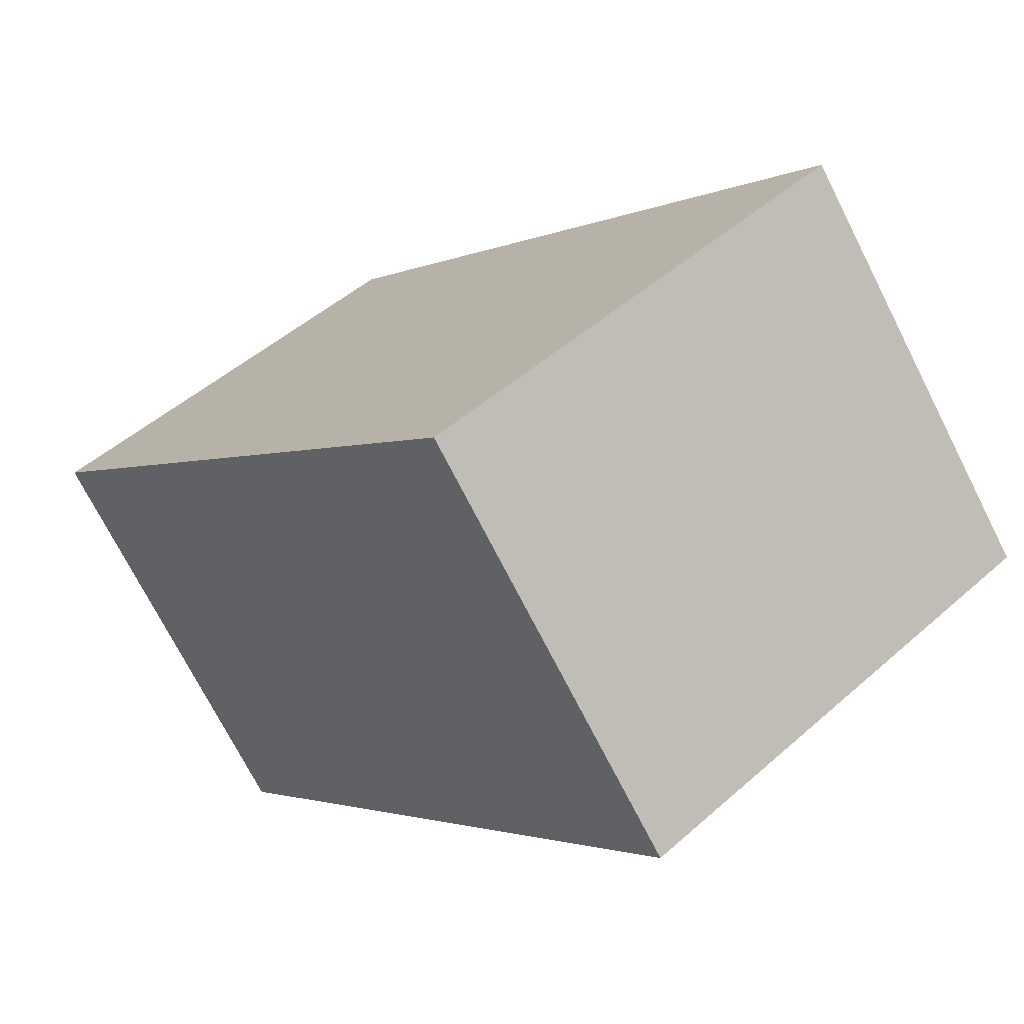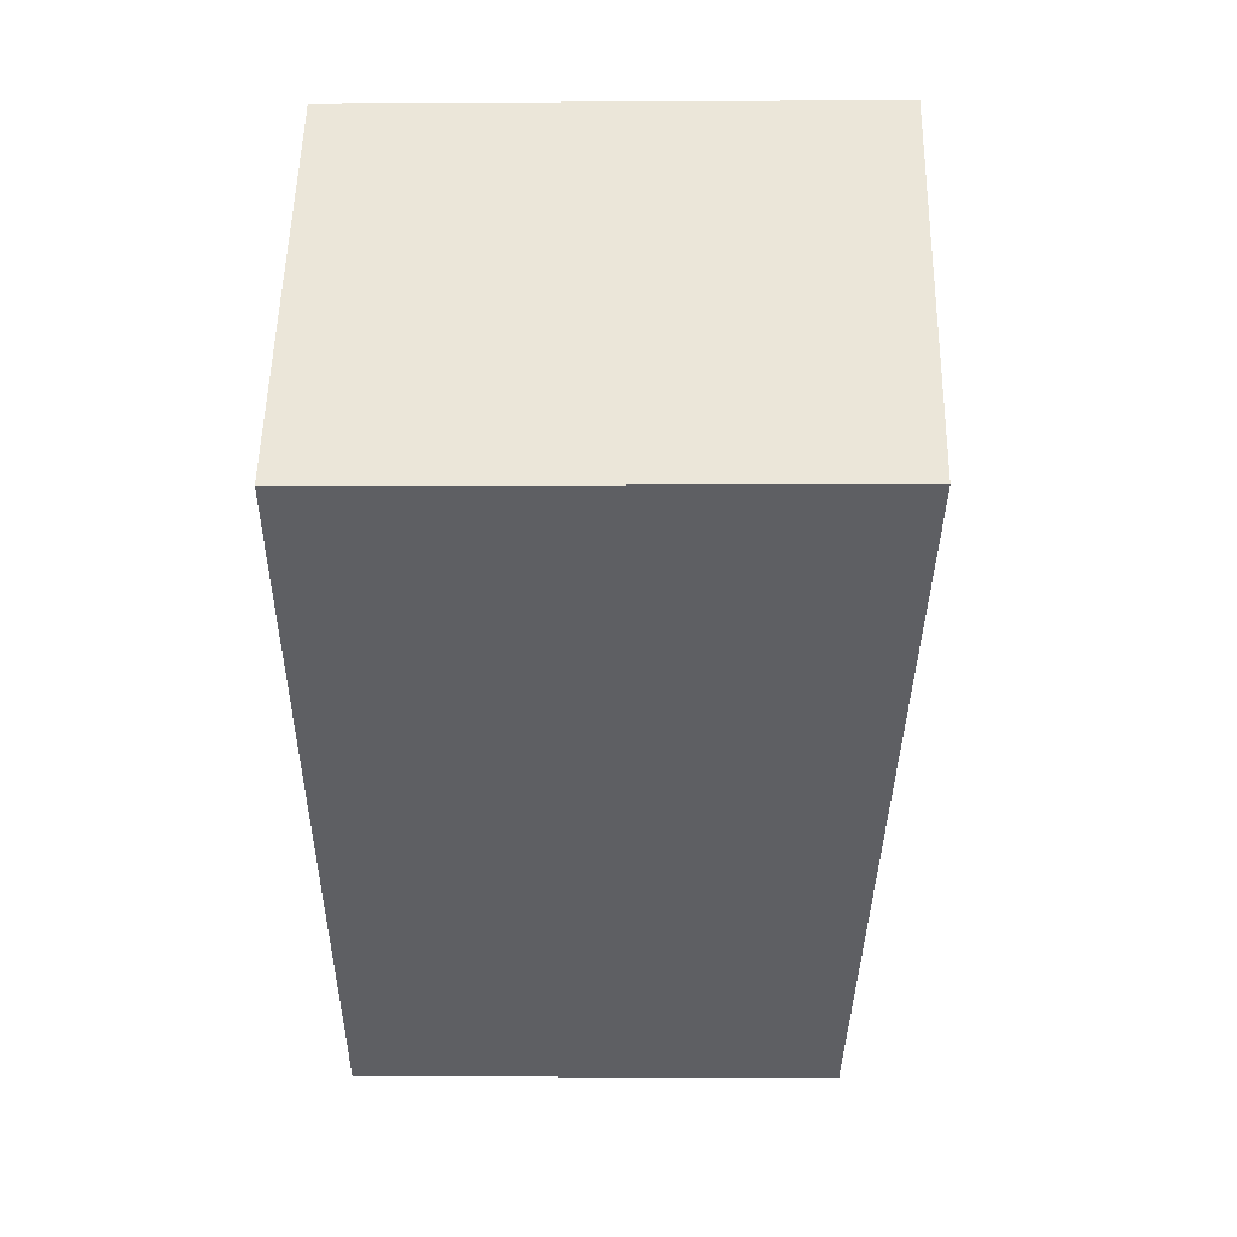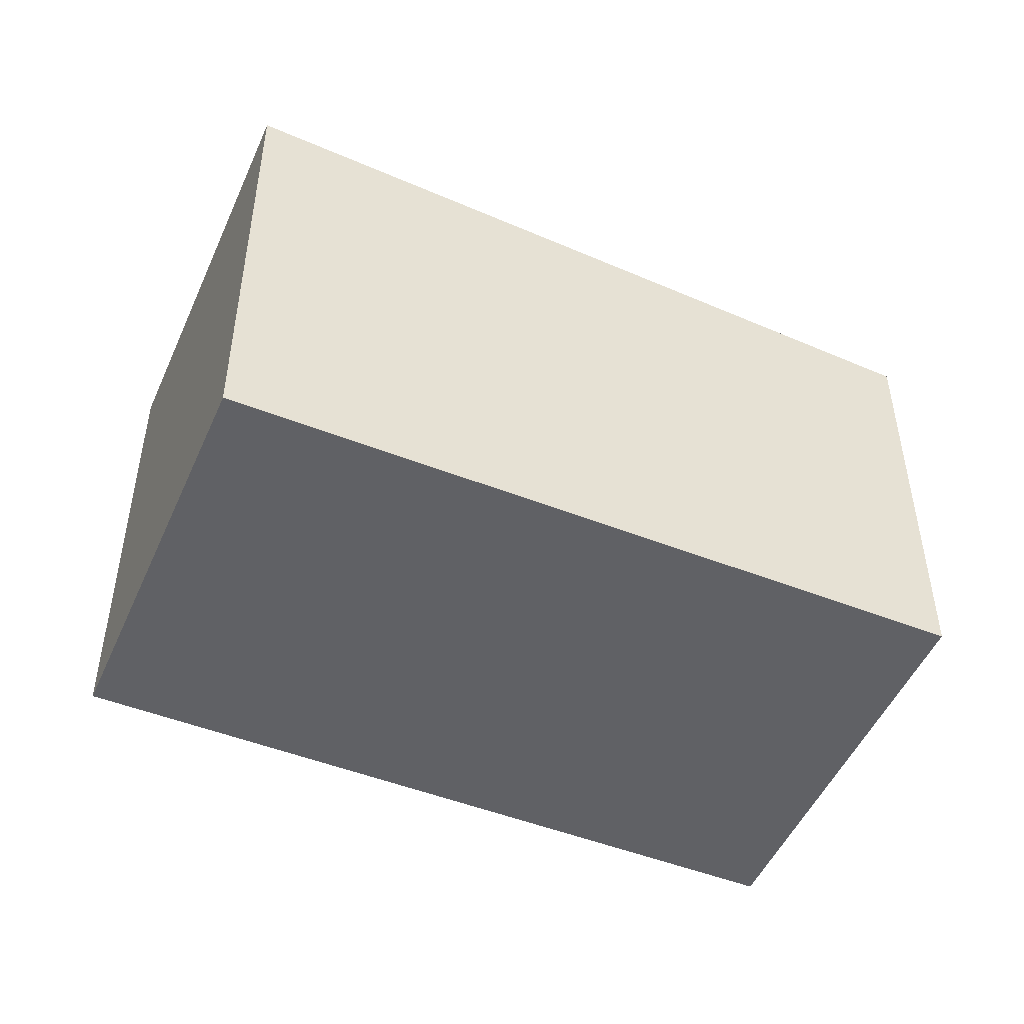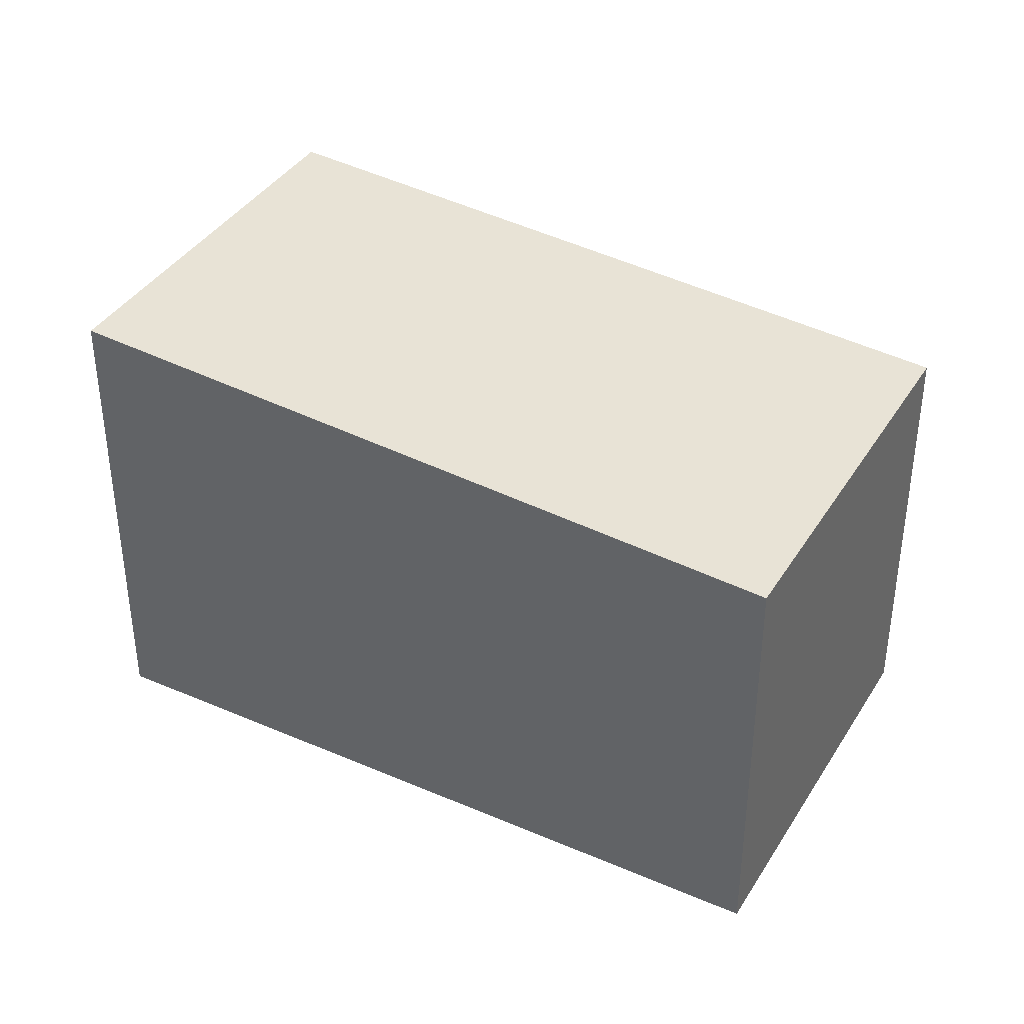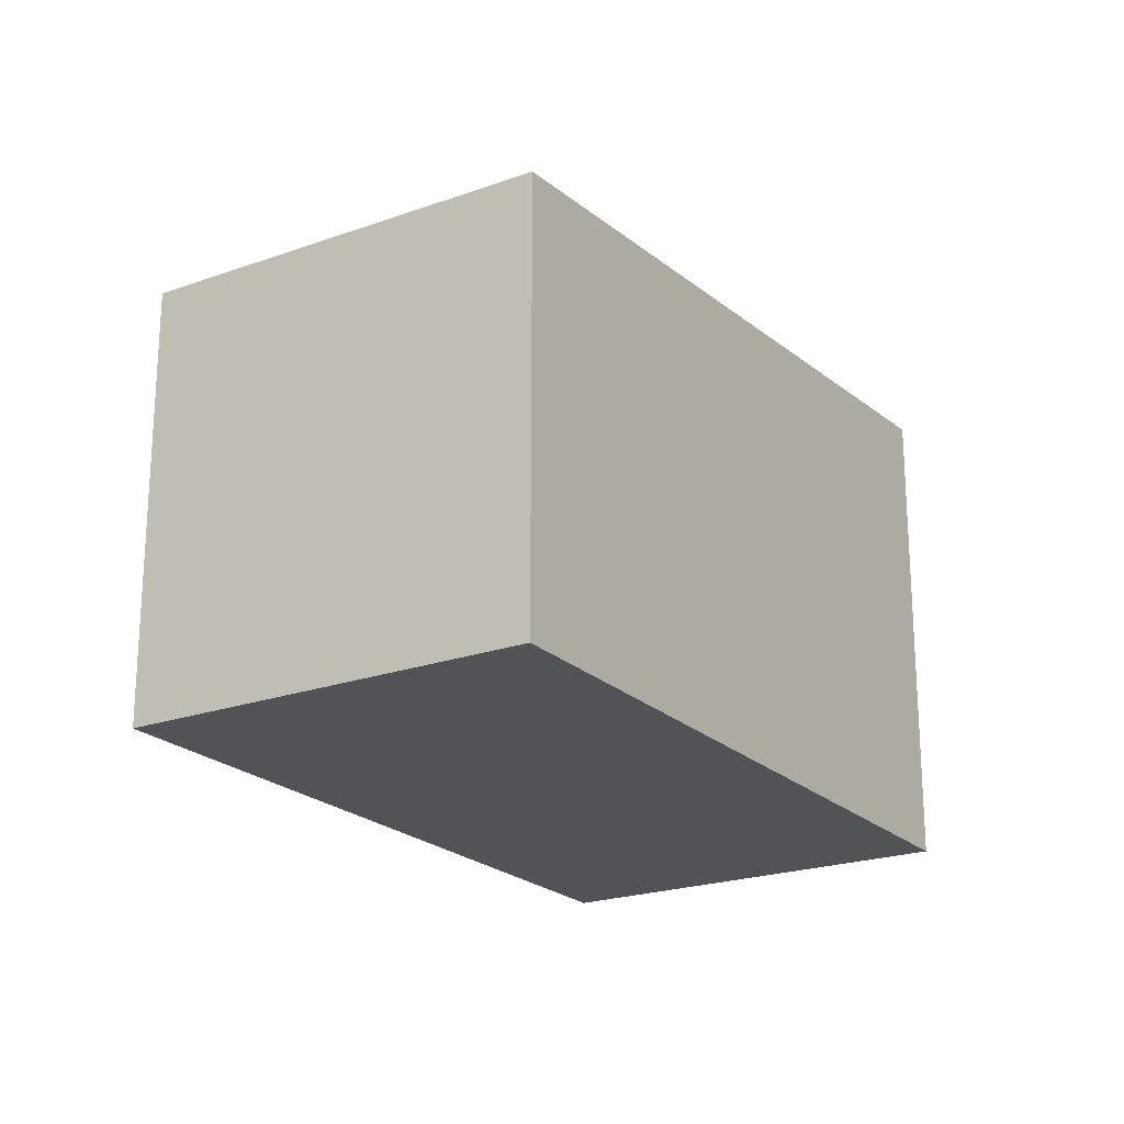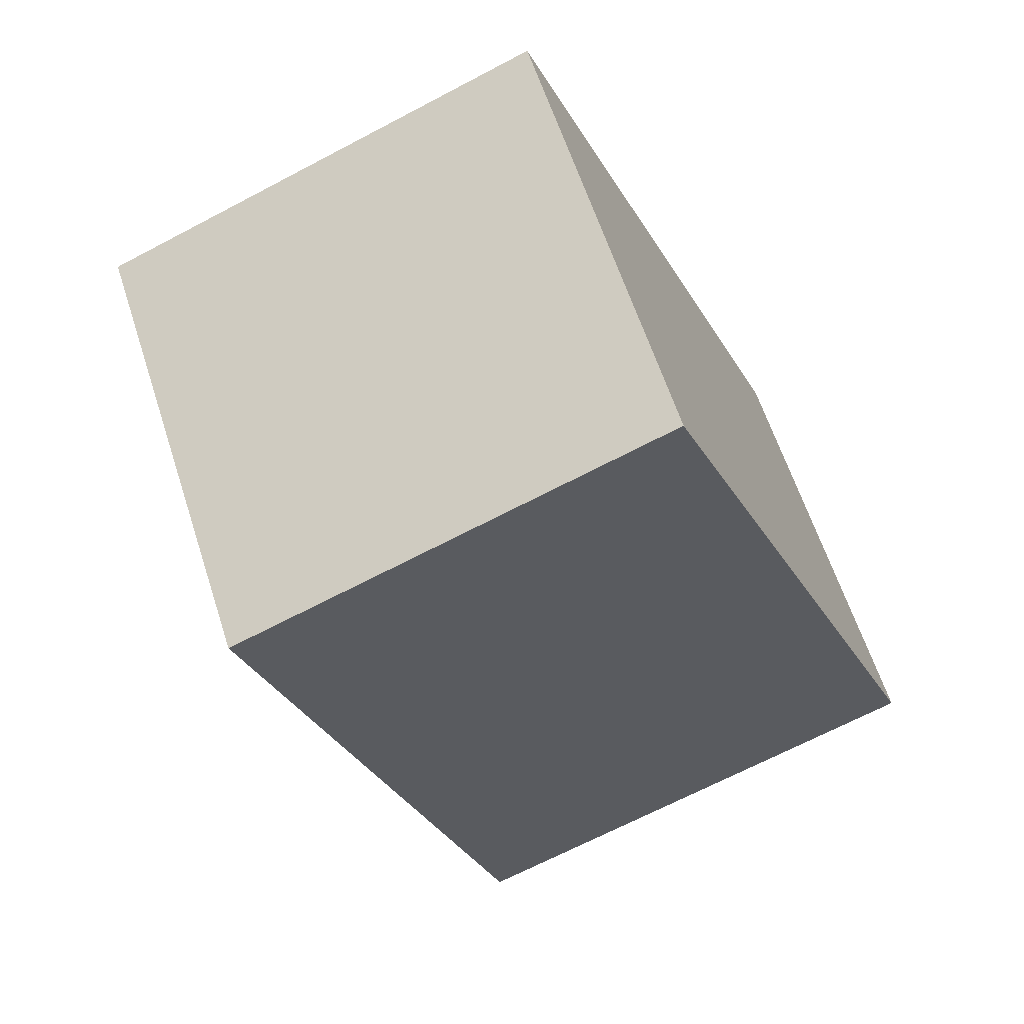
<metadata>
{"format":"obj","ext":"obj","renderer":"f3d","projection":"perspective","resolution":1024,"background":"white","views":[{"elev":48.3,"azim":45.3,"up":"+Z"},{"elev":-1.2,"azim":91.6,"up":"+Z"},{"elev":-49.6,"azim":116.5,"up":"+Y"},{"elev":38.7,"azim":168.4,"up":"+Y"},{"elev":-21.7,"azim":-97.9,"up":"+Y"},{"elev":-66.8,"azim":-62.0,"up":"+Z"}]}
</metadata>
<code>
v  4.211 6.747 -4.986
v  9.029 7.533 7.629
v  13.26 7.533 2.627
v  0 6.747 4.131e-16
v  13.26 -1.609e-16 2.627
v  4.211 3.053e-16 -4.986
v  0 0 0
v  9.029 -4.671e-16 7.629
g defaultobject
f 1 2 3
f 2 1 4
f 5 1 3
f 1 5 6
f 6 4 1
f 4 6 7
f 4 8 2
f 8 4 7
f 8 3 2
f 3 8 5
f 8 6 5
f 6 8 7

</code>
